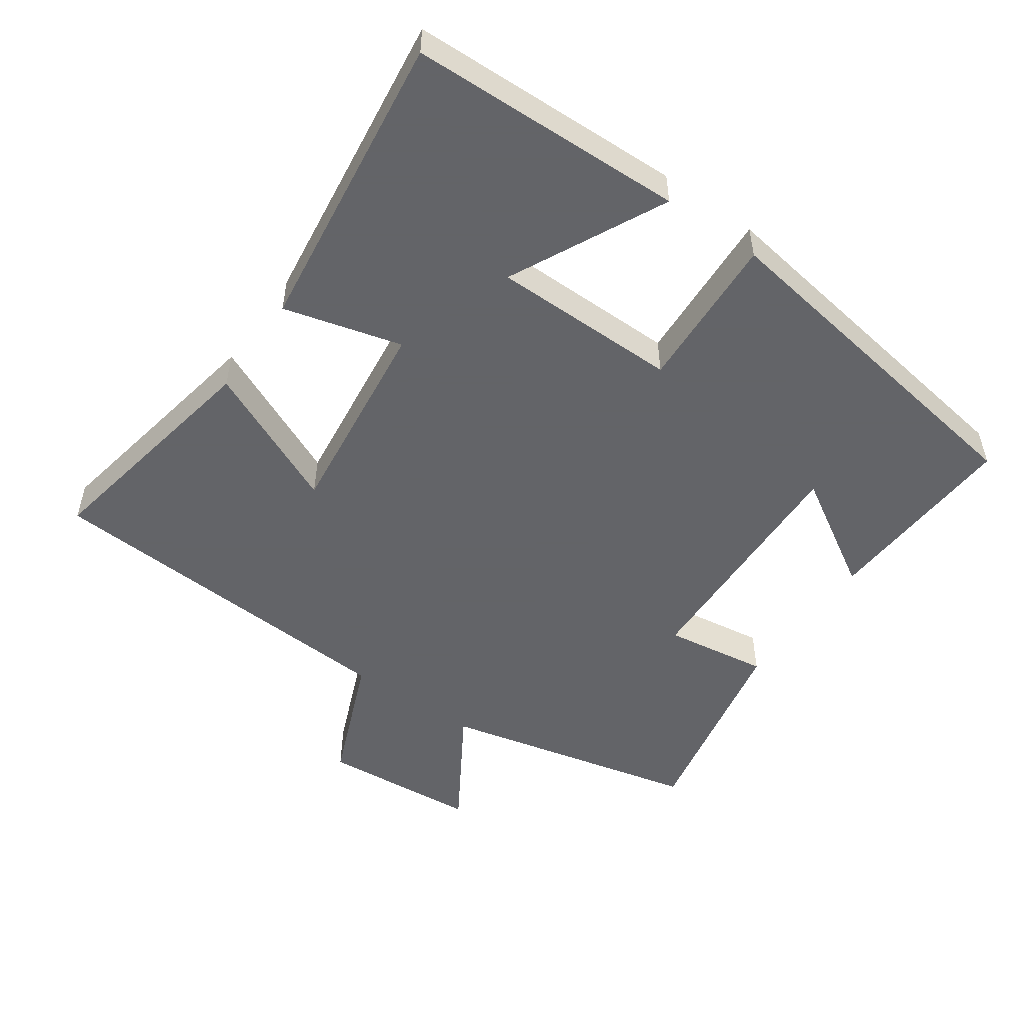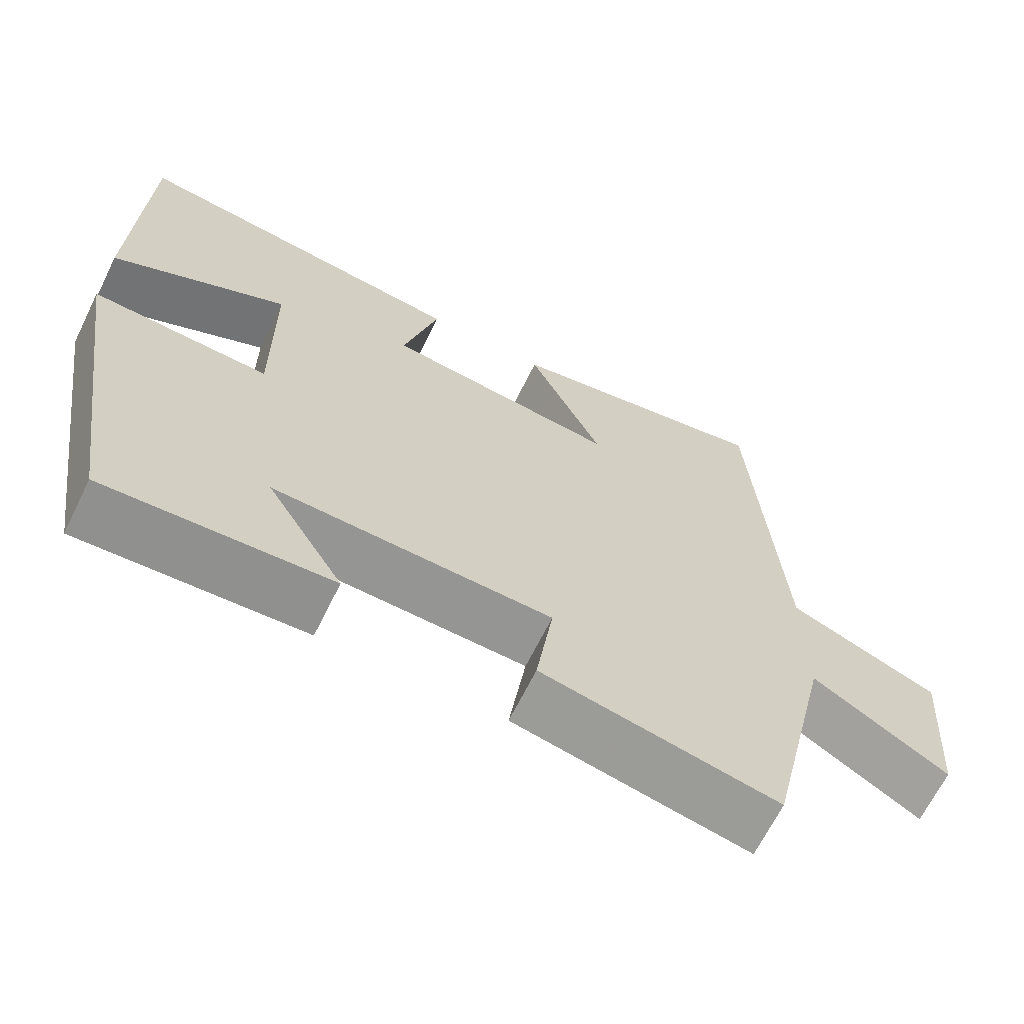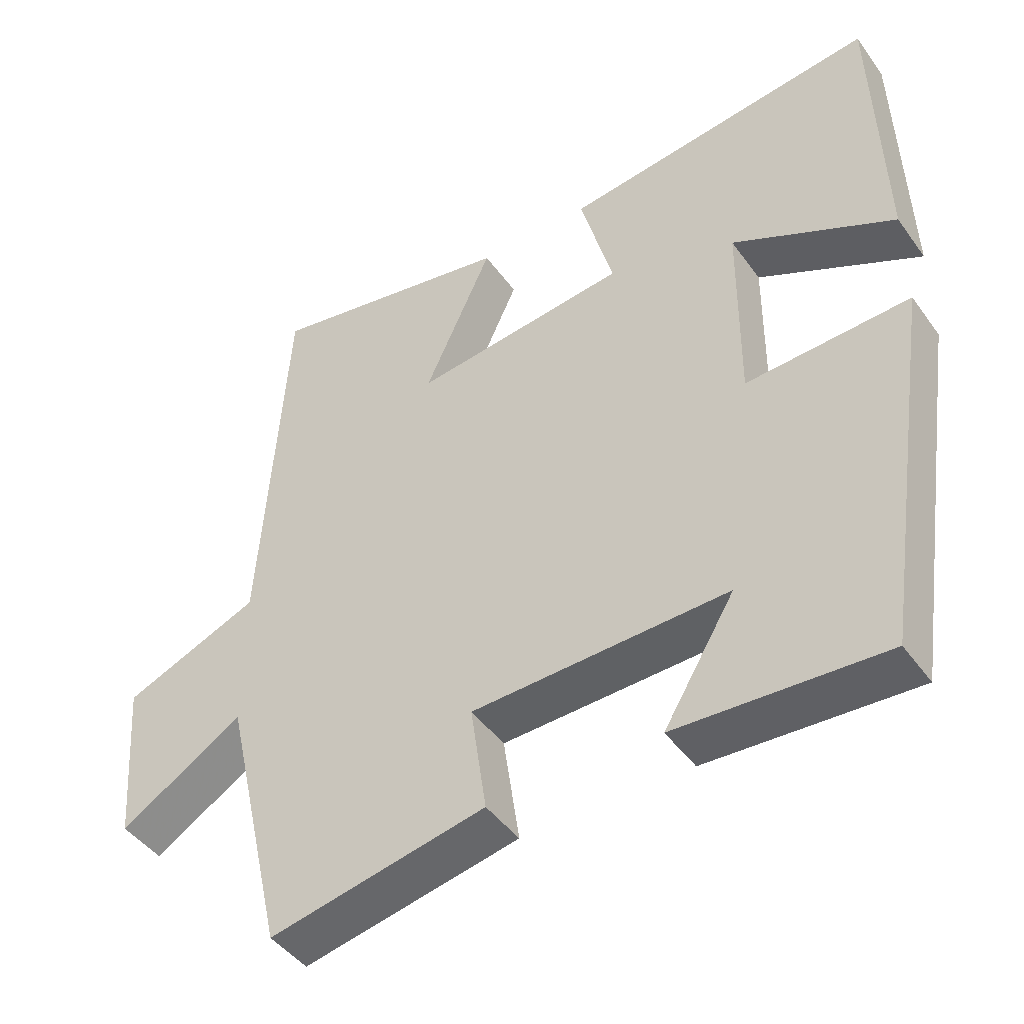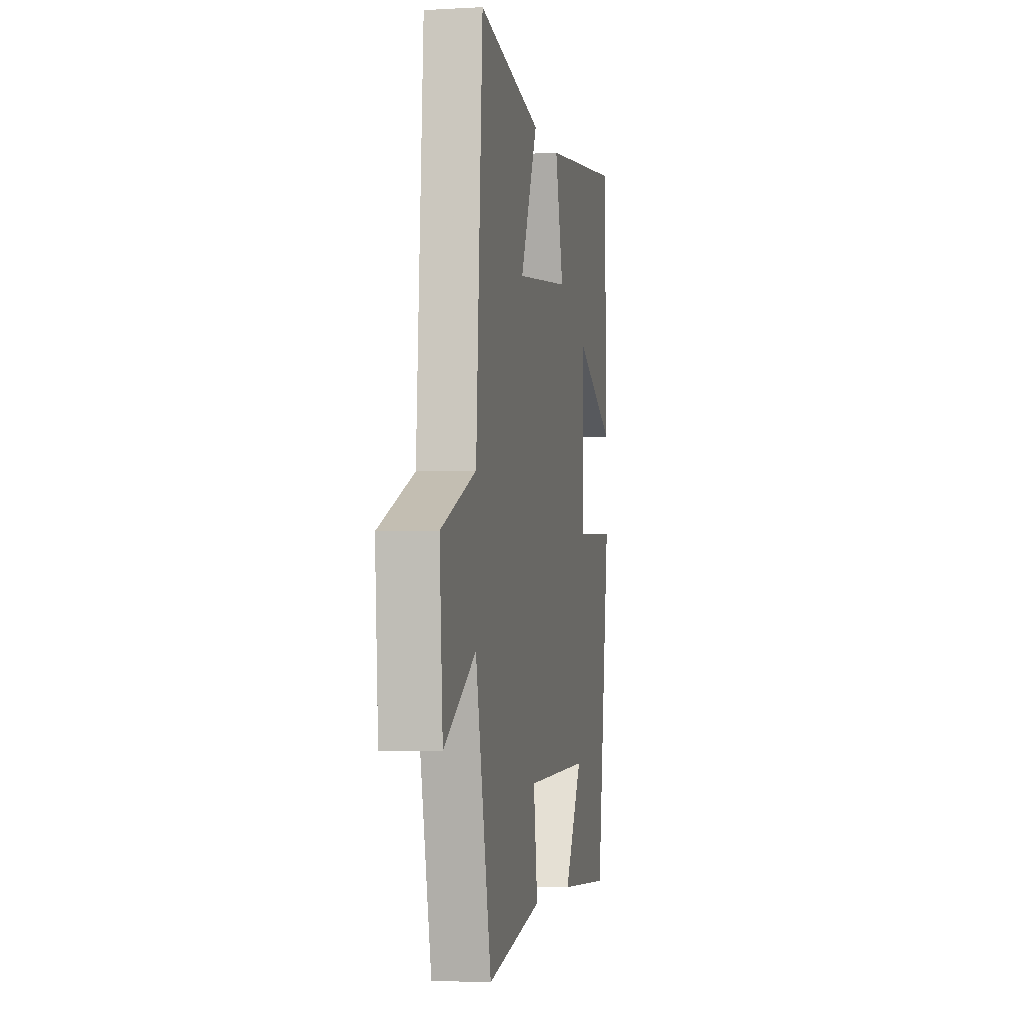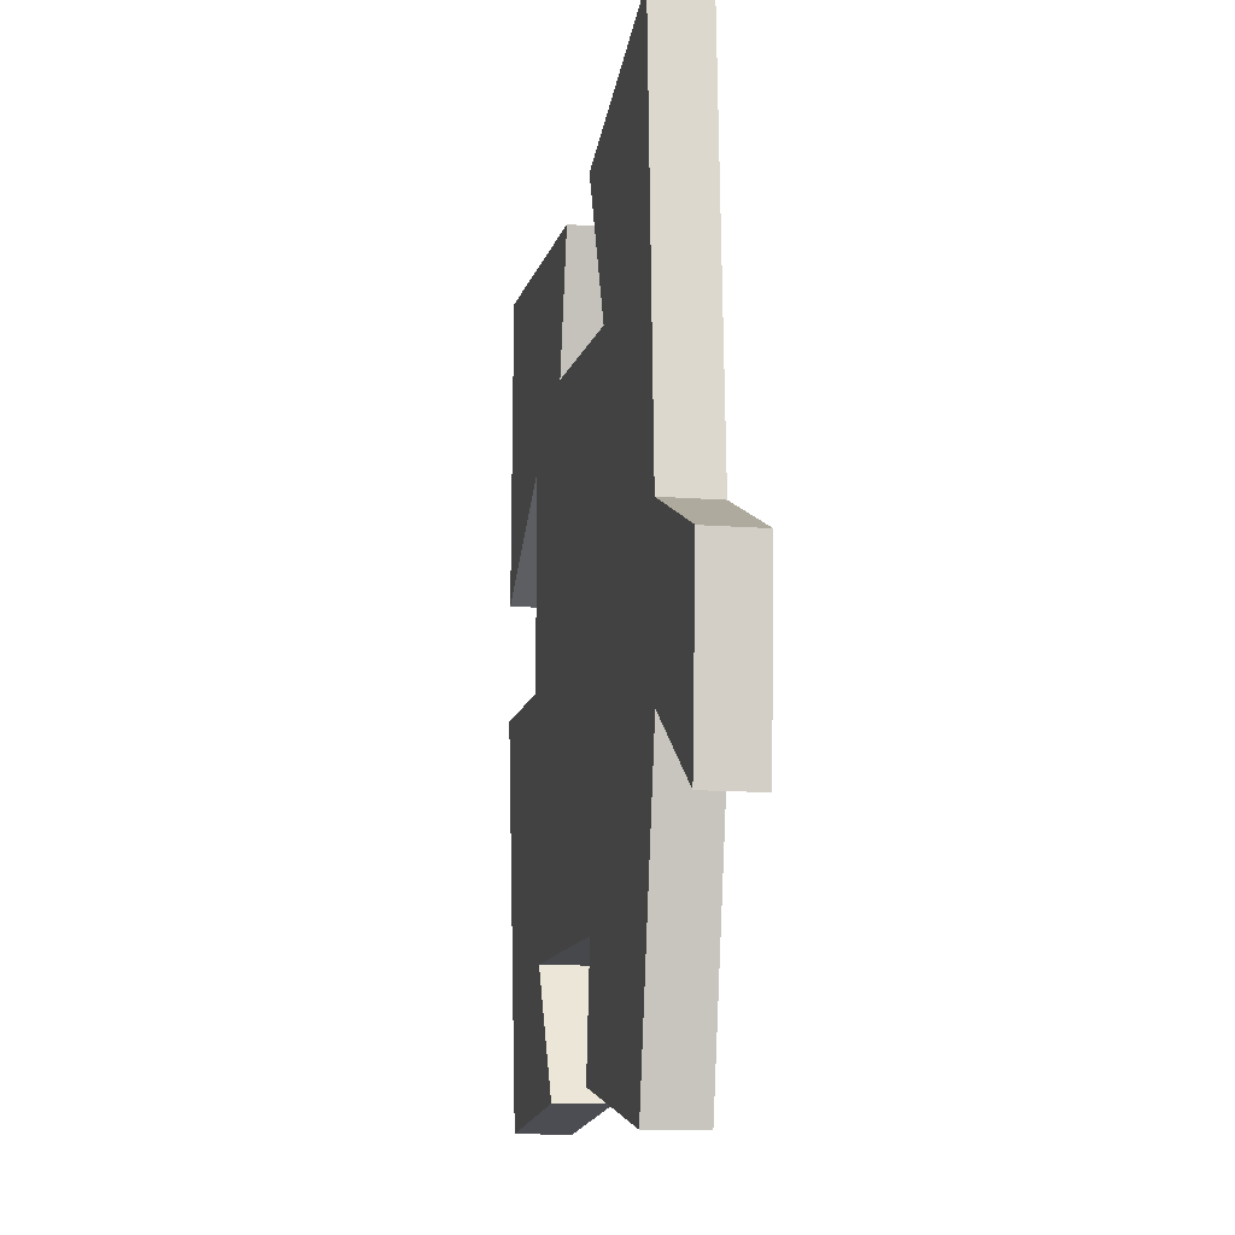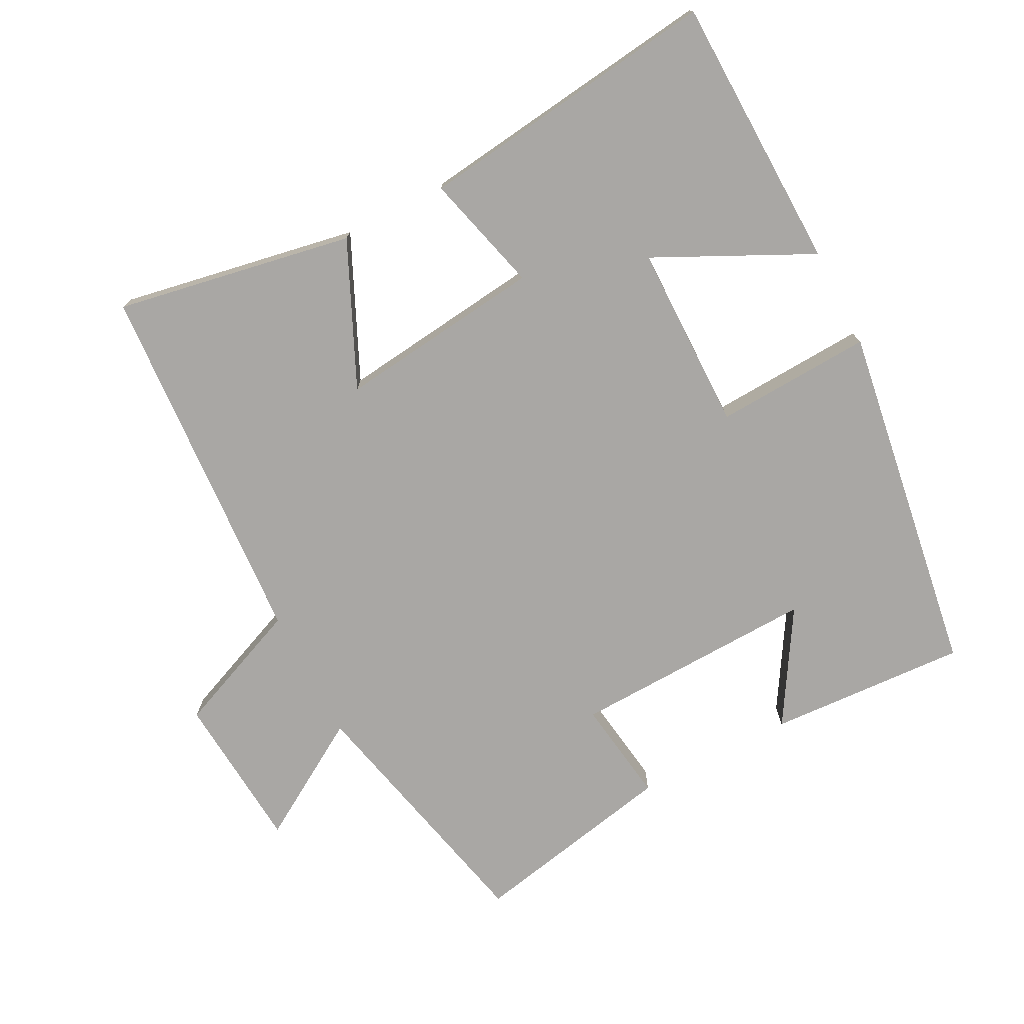
<metadata>
{"format":"obj","ext":"obj","renderer":"f3d","projection":"perspective","resolution":1024,"background":"white","views":[{"elev":-51.3,"azim":55.0,"up":"+Y"},{"elev":-66.7,"azim":153.7,"up":"+Z"},{"elev":-45.2,"azim":33.5,"up":"+Z"},{"elev":-3.7,"azim":-79.3,"up":"+Z"},{"elev":-13.4,"azim":-99.9,"up":"+Z"},{"elev":-74.8,"azim":27.4,"up":"+Y"}]}
</metadata>
<code>
v 0.489 0.07 0.557
v 0.5 0.07 0.154
v 0.272 0.07 0.266
v 0.27 0.07 -0.008
v 0.5 0.07 0.004
v 0.421 0.07 -0.516
v 0.129 0.07 -0.5
v 0.229 0.07 -0.335
v -0.131 0.07 -0.347
v -0.109 0.07 -0.5
v -0.413 0.07 -0.562
v -0.5 0.07 -0.182
v -0.674 0.07 -0.289
v -0.692 0.07 -0.057
v -0.5 0.07 0.022
v -0.465 0.07 0.564
v -0.116 0.07 0.5
v -0.212 0.07 0.29
v 0.09 0.07 0.326
v 0.044 0.07 0.5
v 0.489 0 0.557
v 0.5 0 0.154
v 0.272 0 0.266
v 0.27 0 -0.008
v 0.5 0 0.004
v 0.421 0 -0.516
v 0.129 0 -0.5
v 0.229 0 -0.335
v -0.131 0 -0.347
v -0.109 0 -0.5
v -0.413 0 -0.562
v -0.5 0 -0.182
v -0.674 0 -0.289
v -0.692 0 -0.057
v -0.5 0 0.022
v -0.465 0 0.564
v -0.116 0 0.5
v -0.212 0 0.29
v 0.09 0 0.326
v 0.044 0 0.5
f 19 20 1
f 15 16 17 18
f 15 18 19
f 12 13 14 15
f 12 15 19
f 9 10 11 12
f 8 9 12 19
f 5 6 7 8
f 4 5 8
f 3 4 8 19
f 1 2 3
f 1 3 19
f 21 40 39
f 38 37 36 35
f 39 38 35
f 35 34 33 32
f 39 35 32
f 32 31 30 29
f 39 32 29 28
f 28 27 26 25
f 28 25 24
f 39 28 24 23
f 23 22 21
f 39 23 21
f 1 21 22 2
f 2 22 23 3
f 3 23 24 4
f 4 24 25 5
f 5 25 26 6
f 6 26 27 7
f 7 27 28 8
f 8 28 29 9
f 9 29 30 10
f 10 30 31 11
f 11 31 32 12
f 12 32 33 13
f 13 33 34 14
f 14 34 35 15
f 15 35 36 16
f 16 36 37 17
f 17 37 38 18
f 18 38 39 19
f 19 39 40 20
f 20 40 21 1

</code>
